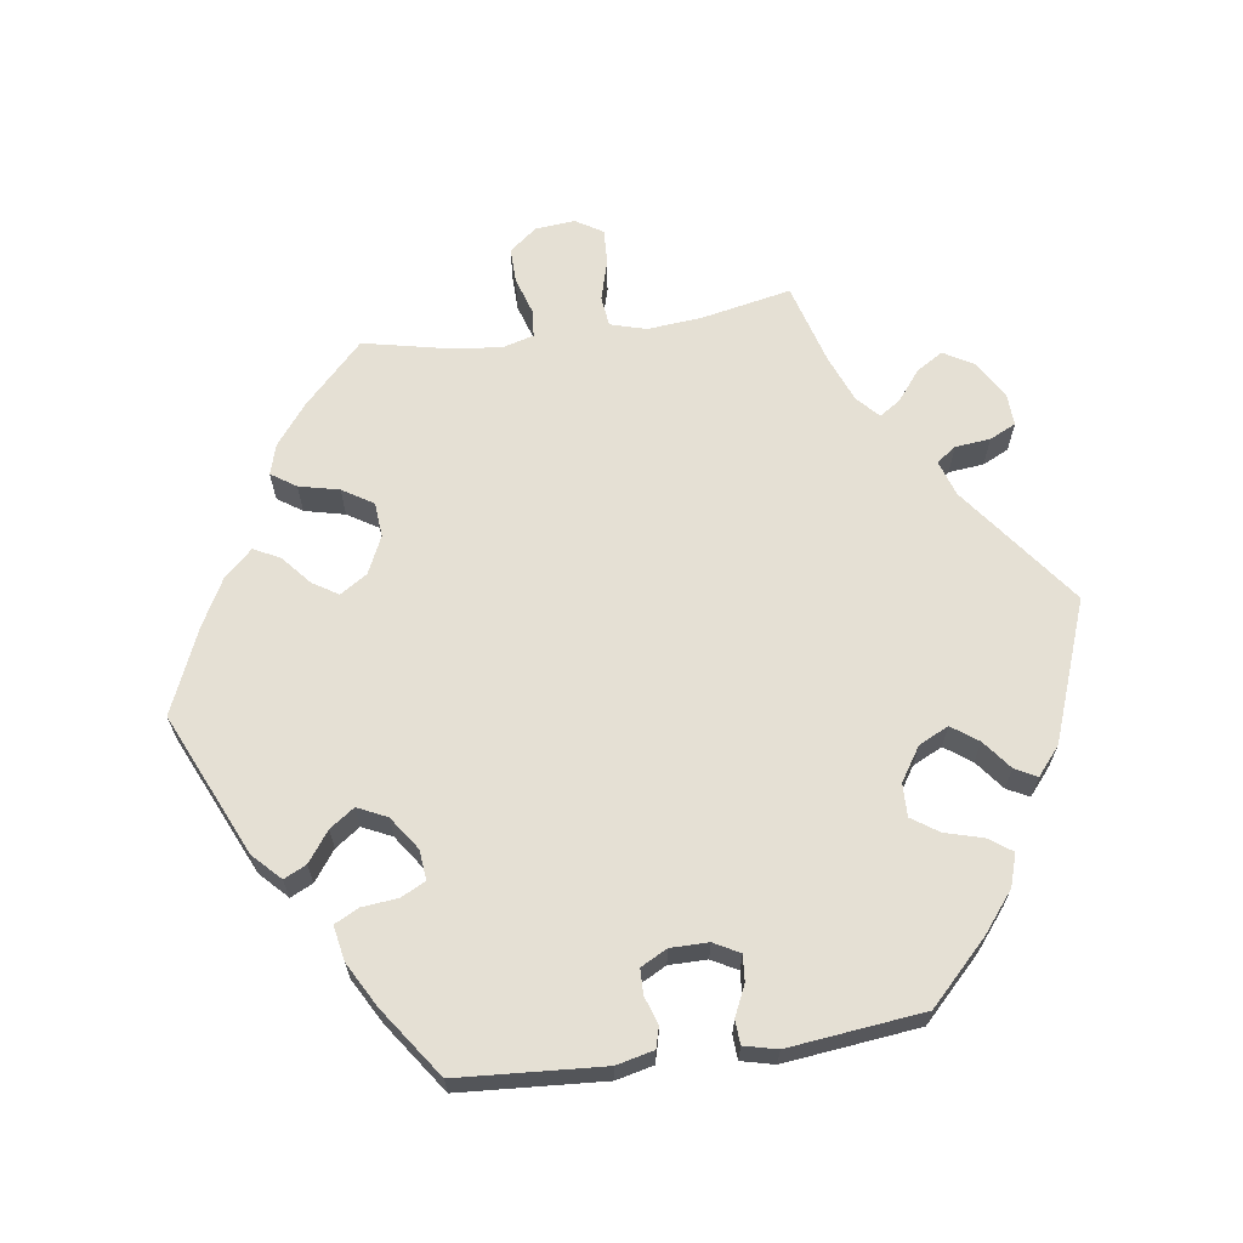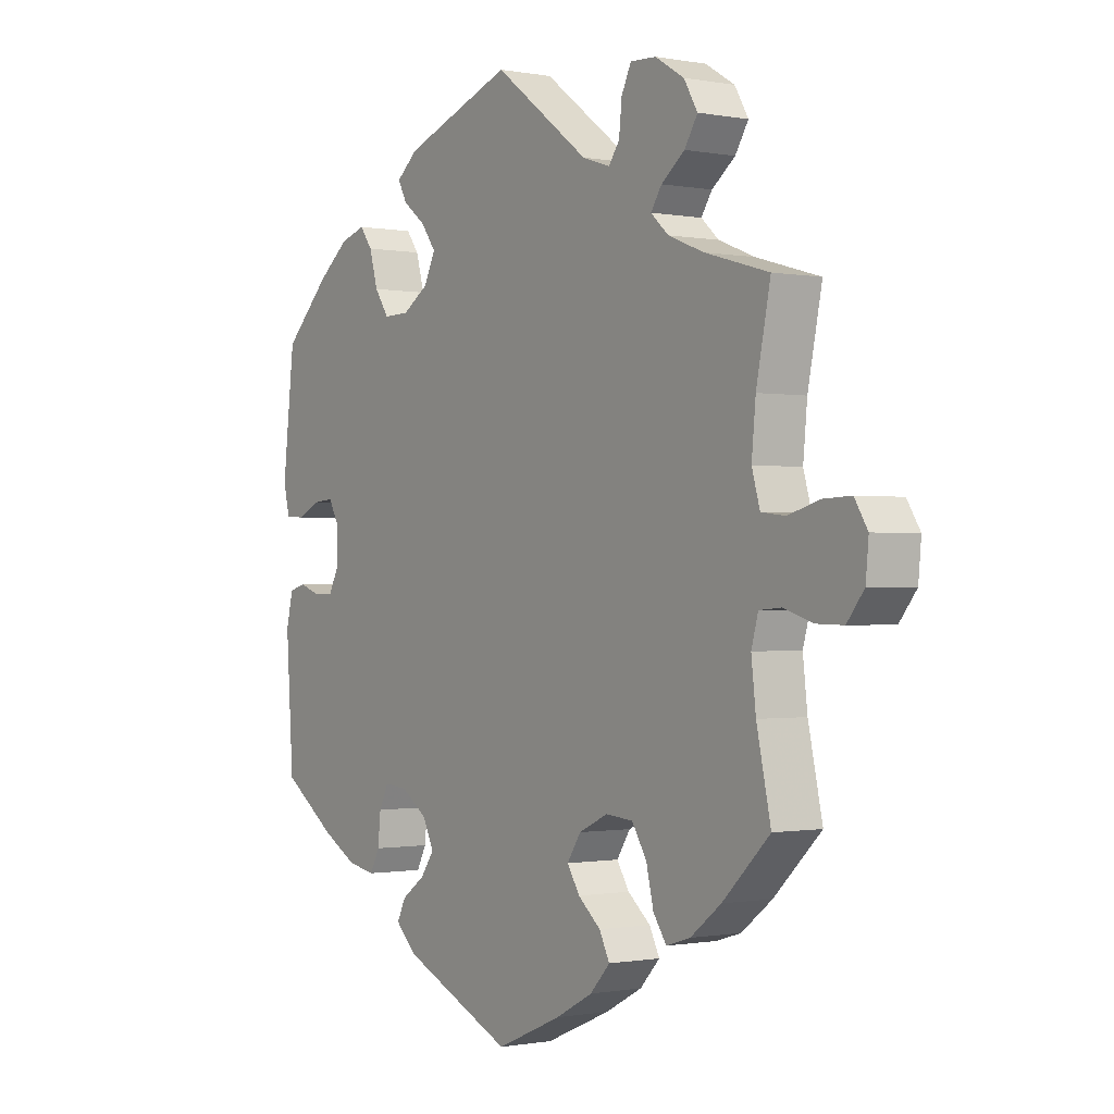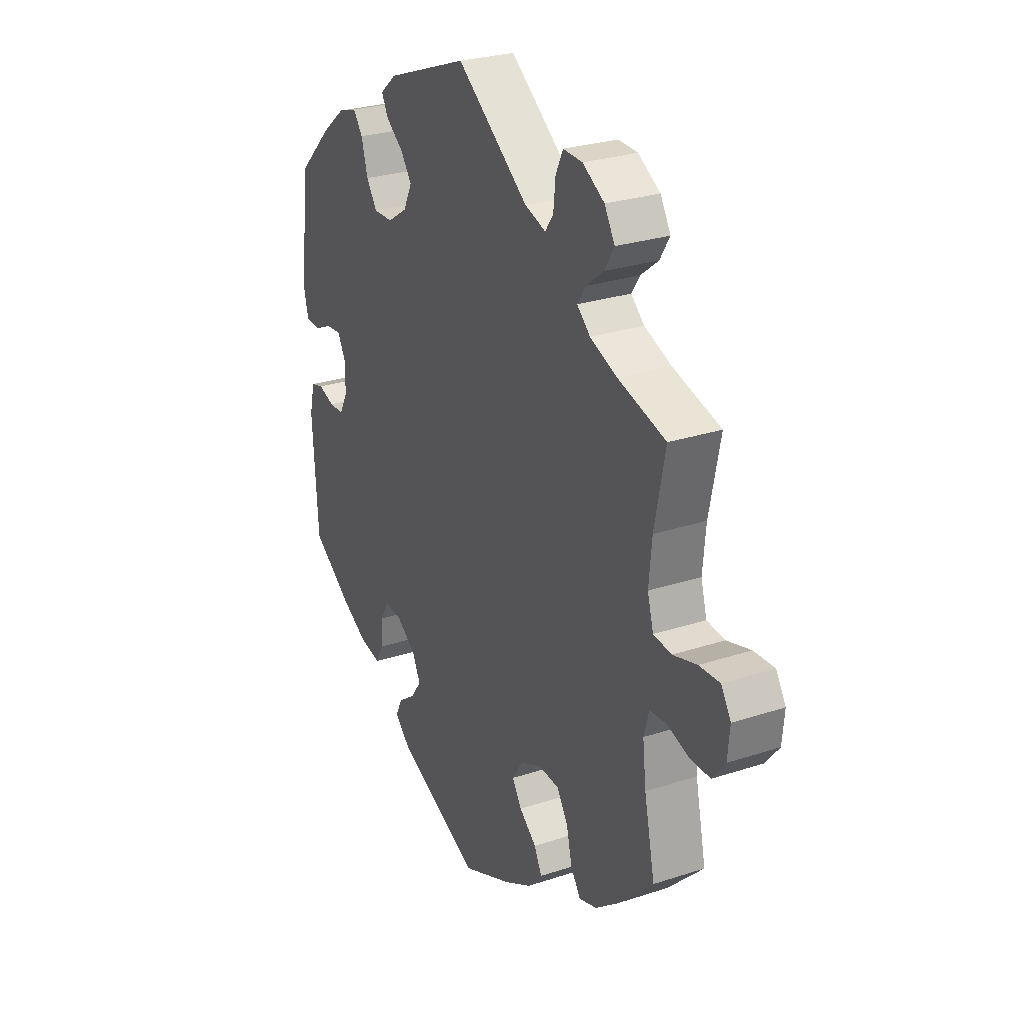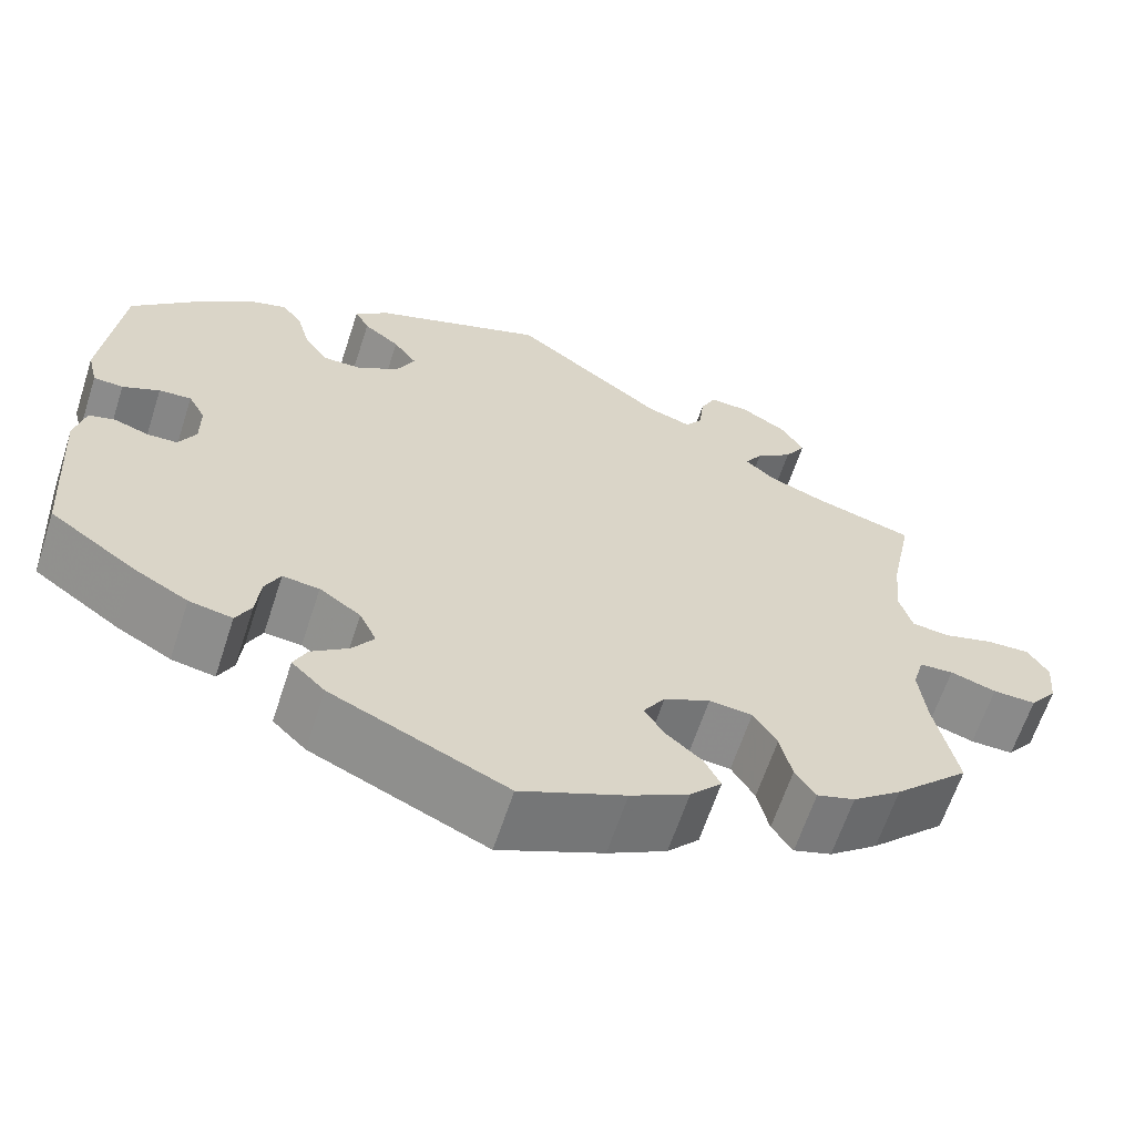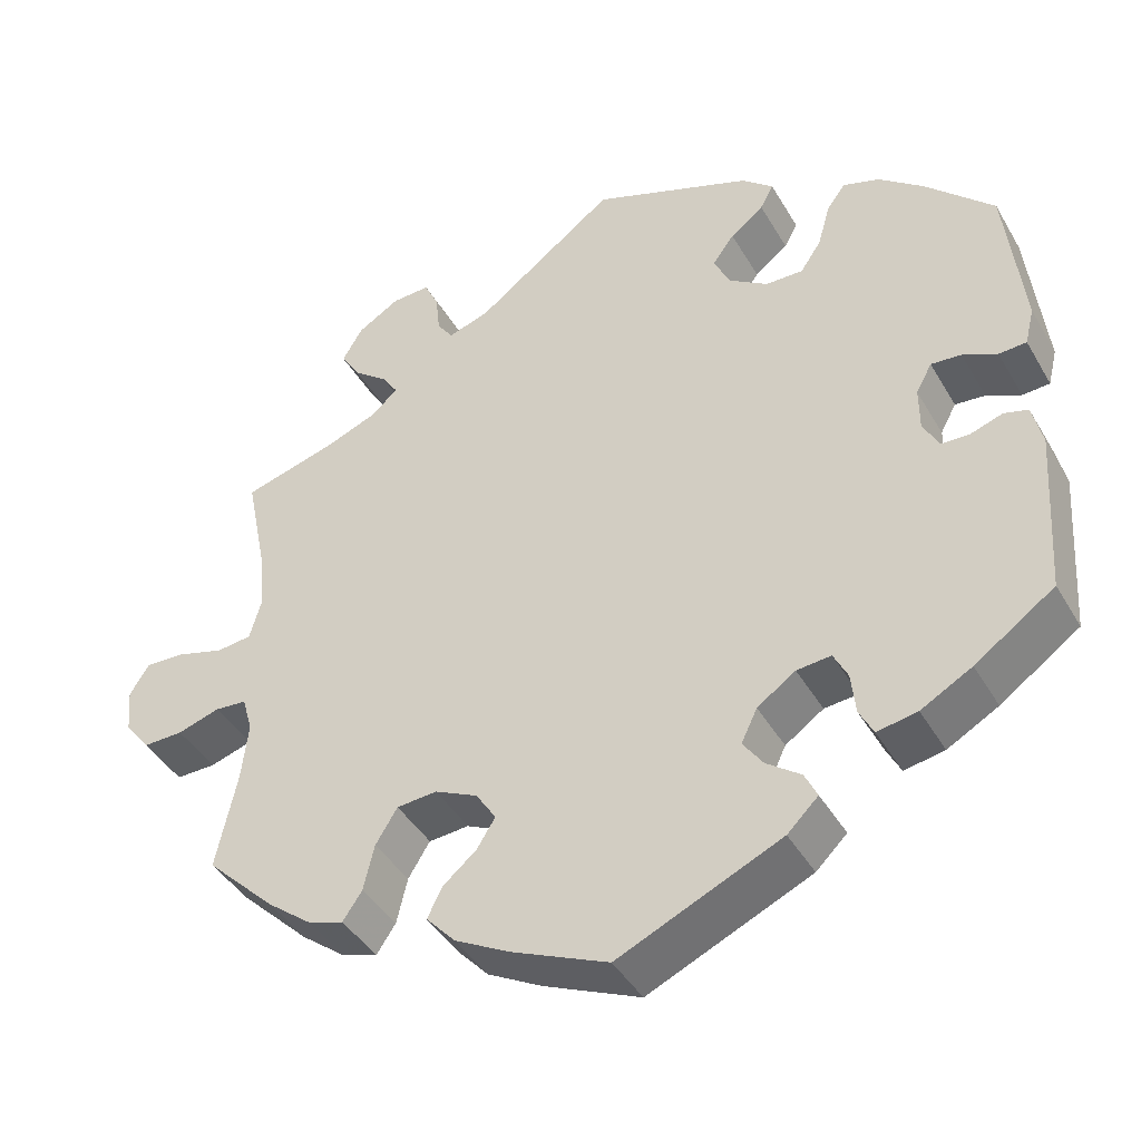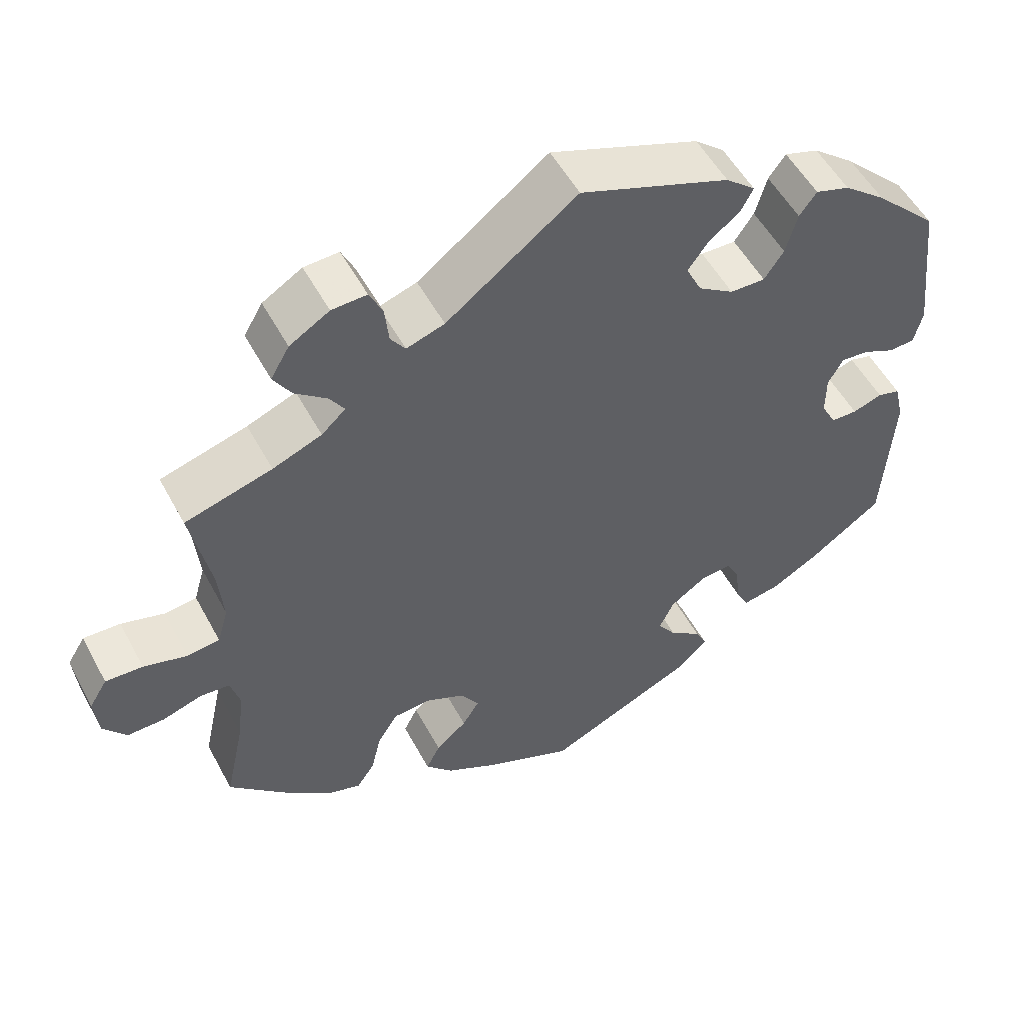
<metadata>
{"format":"obj","ext":"obj","renderer":"f3d","projection":"perspective","resolution":1024,"background":"white","views":[{"elev":65.4,"azim":-98.1,"up":"+Y"},{"elev":-0.6,"azim":55.0,"up":"+Z"},{"elev":27.0,"azim":62.9,"up":"+Z"},{"elev":-63.2,"azim":-18.0,"up":"+Z"},{"elev":-42.2,"azim":-152.0,"up":"+Z"},{"elev":53.0,"azim":152.2,"up":"+Z"}]}
</metadata>
<code>
v -0.194 0.07 -0.49
v -0.231 0.07 -0.454
v -0.216 0.07 -0.423
v -0.175 0.07 -0.393
v -0.151 0.07 -0.359
v -0.17 0.07 -0.319
v -0.216 0.07 -0.287
v -0.257 0.07 -0.283
v -0.274 0.07 -0.317
v -0.279 0.07 -0.366
v -0.296 0.07 -0.399
v -0.344 0.07 -0.39
v -0.405 0.07 -0.356
v -0.5 0.07 -0.289
v -0.513 0.07 -0.091
v -0.501 0.07 -0.04
v -0.472 0.07 -0.032
v -0.434 0.07 -0.045
v -0.4 0.07 -0.044
v -0.381 0.07 -0.008
v -0.381 0.07 0.044
v -0.4 0.07 0.079
v -0.436 0.07 0.076
v -0.477 0.07 0.057
v -0.51 0.07 0.059
v -0.521 0.07 0.104
v -0.5 0.07 0.289
v -0.419 0.07 0.369
v -0.365 0.07 0.412
v -0.321 0.07 0.426
v -0.299 0.07 0.396
v -0.284 0.07 0.343
v -0.259 0.07 0.306
v -0.214 0.07 0.307
v -0.168 0.07 0.337
v -0.148 0.07 0.378
v -0.174 0.07 0.414
v -0.214 0.07 0.445
v -0.23 0.07 0.475
v -0.192 0.07 0.507
v 0 0.07 0.578
v 0.168 0.07 0.452
v 0.217 0.07 0.436
v 0.236 0.07 0.463
v 0.241 0.07 0.511
v 0.258 0.07 0.547
v 0.303 0.07 0.545
v 0.354 0.07 0.514
v 0.378 0.07 0.473
v 0.355 0.07 0.436
v 0.314 0.07 0.404
v 0.295 0.07 0.375
v 0.326 0.07 0.347
v 0.389 0.07 0.322
v 0.501 0.07 0.29
v 0.476 0.07 0.167
v 0.469 0.07 0.092
v 0.483 0.07 0.043
v 0.525 0.07 0.038
v 0.581 0.07 0.054
v 0.629 0.07 0.056
v 0.652 0.07 0.019
v 0.647 0.07 -0.035
v 0.617 0.07 -0.073
v 0.569 0.07 -0.072
v 0.518 0.07 -0.056
v 0.48 0.07 -0.059
v 0.468 0.07 -0.102
v 0.476 0.07 -0.172
v 0.501 0.07 -0.288
v 0.418 0.07 -0.369
v 0.364 0.07 -0.411
v 0.322 0.07 -0.424
v 0.299 0.07 -0.39
v 0.286 0.07 -0.335
v 0.26 0.07 -0.293
v 0.212 0.07 -0.289
v 0.161 0.07 -0.313
v 0.137 0.07 -0.35
v 0.159 0.07 -0.385
v 0.199 0.07 -0.419
v 0.217 0.07 -0.455
v 0.182 0.07 -0.493
v 0.117 0.07 -0.528
v 0.001 0.07 -0.578
v -0.194 0 -0.49
v -0.231 0 -0.454
v -0.216 0 -0.423
v -0.175 0 -0.393
v -0.151 0 -0.359
v -0.17 0 -0.319
v -0.216 0 -0.287
v -0.257 0 -0.283
v -0.274 0 -0.317
v -0.279 0 -0.366
v -0.296 0 -0.399
v -0.344 0 -0.39
v -0.405 0 -0.356
v -0.5 0 -0.289
v -0.513 0 -0.091
v -0.501 0 -0.04
v -0.472 0 -0.032
v -0.434 0 -0.045
v -0.4 0 -0.044
v -0.381 0 -0.008
v -0.381 0 0.044
v -0.4 0 0.079
v -0.436 0 0.076
v -0.477 0 0.057
v -0.51 0 0.059
v -0.521 0 0.104
v -0.5 0 0.289
v -0.419 0 0.369
v -0.365 0 0.412
v -0.321 0 0.426
v -0.299 0 0.396
v -0.284 0 0.343
v -0.259 0 0.306
v -0.214 0 0.307
v -0.168 0 0.337
v -0.148 0 0.378
v -0.174 0 0.414
v -0.214 0 0.445
v -0.23 0 0.475
v -0.192 0 0.507
v 0 0 0.578
v 0.168 0 0.452
v 0.217 0 0.436
v 0.236 0 0.463
v 0.241 0 0.511
v 0.258 0 0.547
v 0.303 0 0.545
v 0.354 0 0.514
v 0.378 0 0.473
v 0.355 0 0.436
v 0.314 0 0.404
v 0.295 0 0.375
v 0.326 0 0.347
v 0.389 0 0.322
v 0.501 0 0.29
v 0.476 0 0.167
v 0.469 0 0.092
v 0.483 0 0.043
v 0.525 0 0.038
v 0.581 0 0.054
v 0.629 0 0.056
v 0.652 0 0.019
v 0.647 0 -0.035
v 0.617 0 -0.073
v 0.569 0 -0.072
v 0.518 0 -0.056
v 0.48 0 -0.059
v 0.468 0 -0.102
v 0.476 0 -0.172
v 0.501 0 -0.288
v 0.418 0 -0.369
v 0.364 0 -0.411
v 0.322 0 -0.424
v 0.299 0 -0.39
v 0.286 0 -0.335
v 0.26 0 -0.293
v 0.212 0 -0.289
v 0.161 0 -0.313
v 0.137 0 -0.35
v 0.159 0 -0.385
v 0.199 0 -0.419
v 0.217 0 -0.455
v 0.182 0 -0.493
v 0.117 0 -0.528
v 0.001 0 -0.578
f 80 81 82 83
f 79 80 83 84
f 72 73 74 75
f 72 75 76
f 69 70 71 72
f 68 69 72 76
f 67 68 76 77
f 63 64 65 66
f 63 66 67
f 62 63 67
f 59 60 61 62
f 58 59 62 67
f 57 58 67 77
f 54 55 56
f 53 54 56 57
f 52 53 57 77
f 48 49 50 51
f 48 51 52
f 47 48 52
f 44 45 46 47
f 43 44 47 52
f 42 43 52 77
f 37 38 39 40
f 36 37 40 41
f 35 36 41 42
f 29 30 31 32
f 29 32 33
f 28 29 33
f 27 28 33
f 26 27 33 34
f 23 24 25 26
f 22 23 26 34
f 15 16 17 18
f 15 18 19
f 14 15 19
f 13 14 19 20
f 9 10 11 12
f 8 9 12 13
f 1 2 3 4
f 1 4 5
f 79 84 85 1
f 35 42 77 78
f 21 22 34 35
f 20 21 35 78
f 8 13 20
f 7 8 20 78
f 6 7 78 79
f 79 1 5
f 5 6 79
f 168 167 166 165
f 169 168 165 164
f 160 159 158 157
f 161 160 157
f 157 156 155 154
f 161 157 154 153
f 162 161 153 152
f 151 150 149 148
f 152 151 148
f 152 148 147
f 147 146 145 144
f 152 147 144 143
f 162 152 143 142
f 141 140 139
f 142 141 139 138
f 162 142 138 137
f 136 135 134 133
f 137 136 133
f 137 133 132
f 132 131 130 129
f 137 132 129 128
f 162 137 128 127
f 125 124 123 122
f 126 125 122 121
f 127 126 121 120
f 117 116 115 114
f 118 117 114
f 118 114 113
f 118 113 112
f 119 118 112 111
f 111 110 109 108
f 119 111 108 107
f 103 102 101 100
f 104 103 100
f 104 100 99
f 105 104 99 98
f 97 96 95 94
f 98 97 94 93
f 89 88 87 86
f 90 89 86
f 86 170 169 164
f 163 162 127 120
f 120 119 107 106
f 163 120 106 105
f 105 98 93
f 163 105 93 92
f 164 163 92 91
f 90 86 164
f 164 91 90
f 1 86 87 2
f 2 87 88 3
f 3 88 89 4
f 4 89 90 5
f 5 90 91 6
f 6 91 92 7
f 7 92 93 8
f 8 93 94 9
f 9 94 95 10
f 10 95 96 11
f 11 96 97 12
f 12 97 98 13
f 13 98 99 14
f 14 99 100 15
f 15 100 101 16
f 16 101 102 17
f 17 102 103 18
f 18 103 104 19
f 19 104 105 20
f 20 105 106 21
f 21 106 107 22
f 22 107 108 23
f 23 108 109 24
f 24 109 110 25
f 25 110 111 26
f 26 111 112 27
f 27 112 113 28
f 28 113 114 29
f 29 114 115 30
f 30 115 116 31
f 31 116 117 32
f 32 117 118 33
f 33 118 119 34
f 34 119 120 35
f 35 120 121 36
f 36 121 122 37
f 37 122 123 38
f 38 123 124 39
f 39 124 125 40
f 40 125 126 41
f 41 126 127 42
f 42 127 128 43
f 43 128 129 44
f 44 129 130 45
f 45 130 131 46
f 46 131 132 47
f 47 132 133 48
f 48 133 134 49
f 49 134 135 50
f 50 135 136 51
f 51 136 137 52
f 52 137 138 53
f 53 138 139 54
f 54 139 140 55
f 55 140 141 56
f 56 141 142 57
f 57 142 143 58
f 58 143 144 59
f 59 144 145 60
f 60 145 146 61
f 61 146 147 62
f 62 147 148 63
f 63 148 149 64
f 64 149 150 65
f 65 150 151 66
f 66 151 152 67
f 67 152 153 68
f 68 153 154 69
f 69 154 155 70
f 70 155 156 71
f 71 156 157 72
f 72 157 158 73
f 73 158 159 74
f 74 159 160 75
f 75 160 161 76
f 76 161 162 77
f 77 162 163 78
f 78 163 164 79
f 79 164 165 80
f 80 165 166 81
f 81 166 167 82
f 82 167 168 83
f 83 168 169 84
f 84 169 170 85
f 85 170 86 1

</code>
